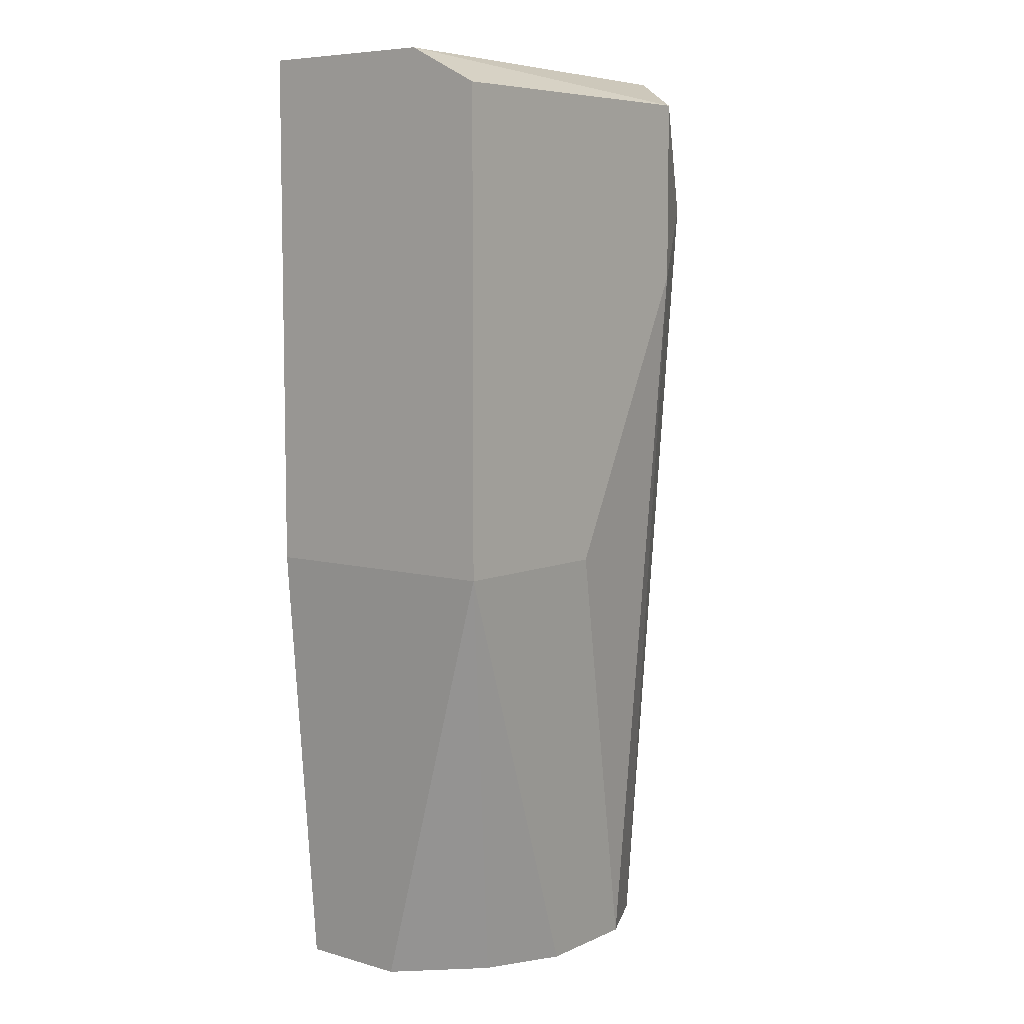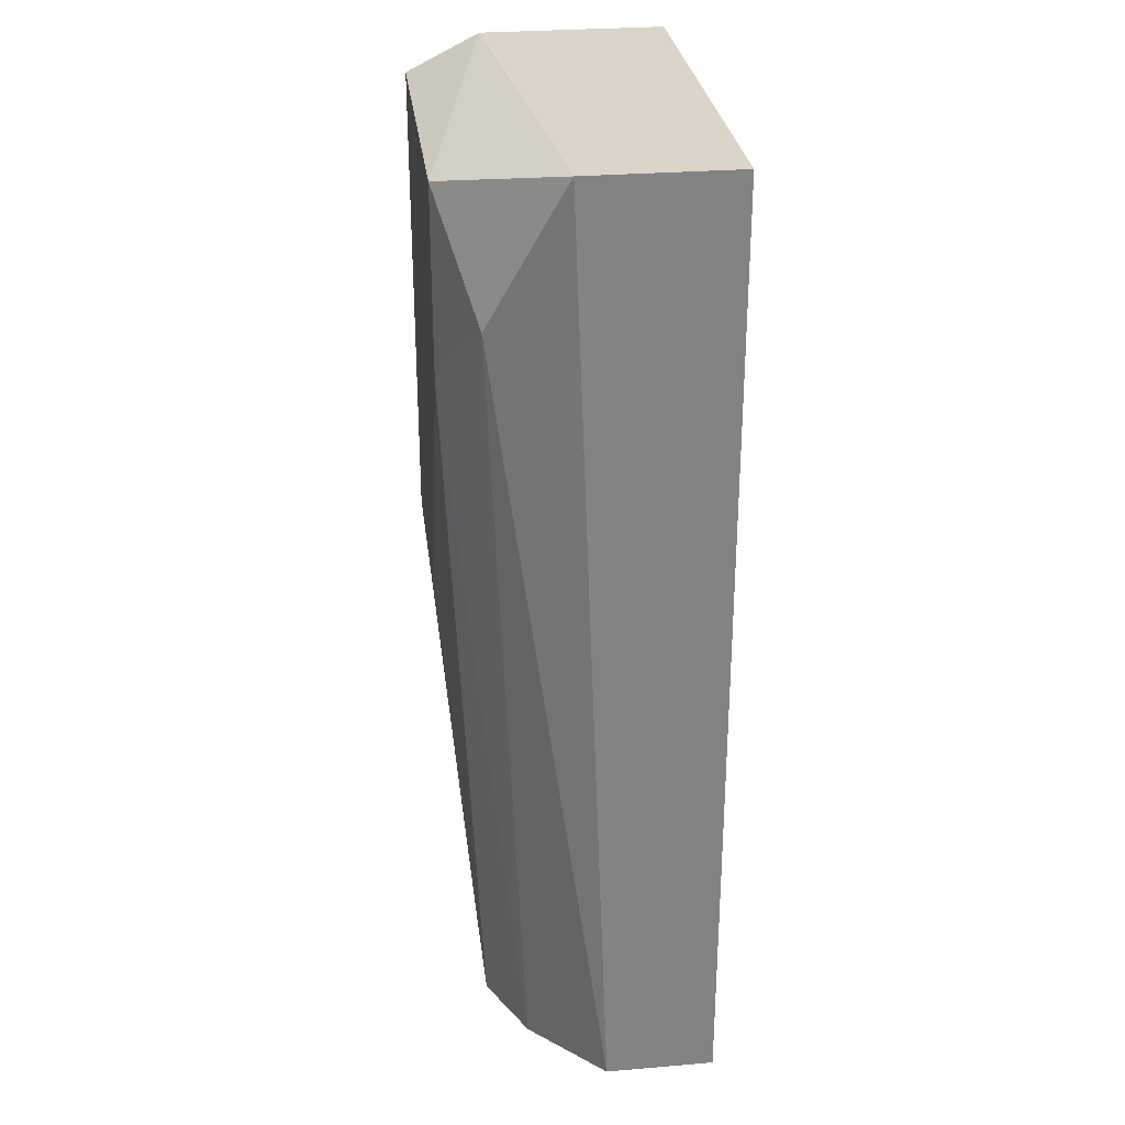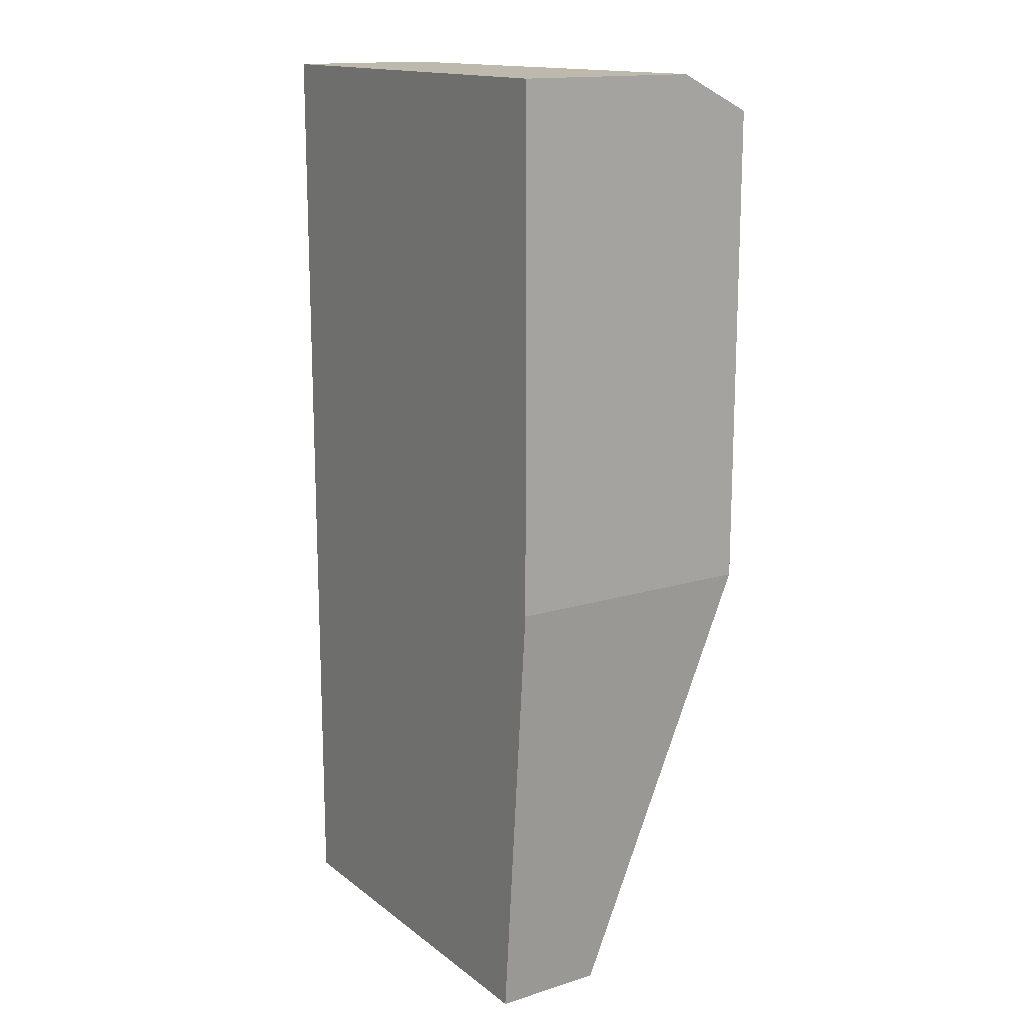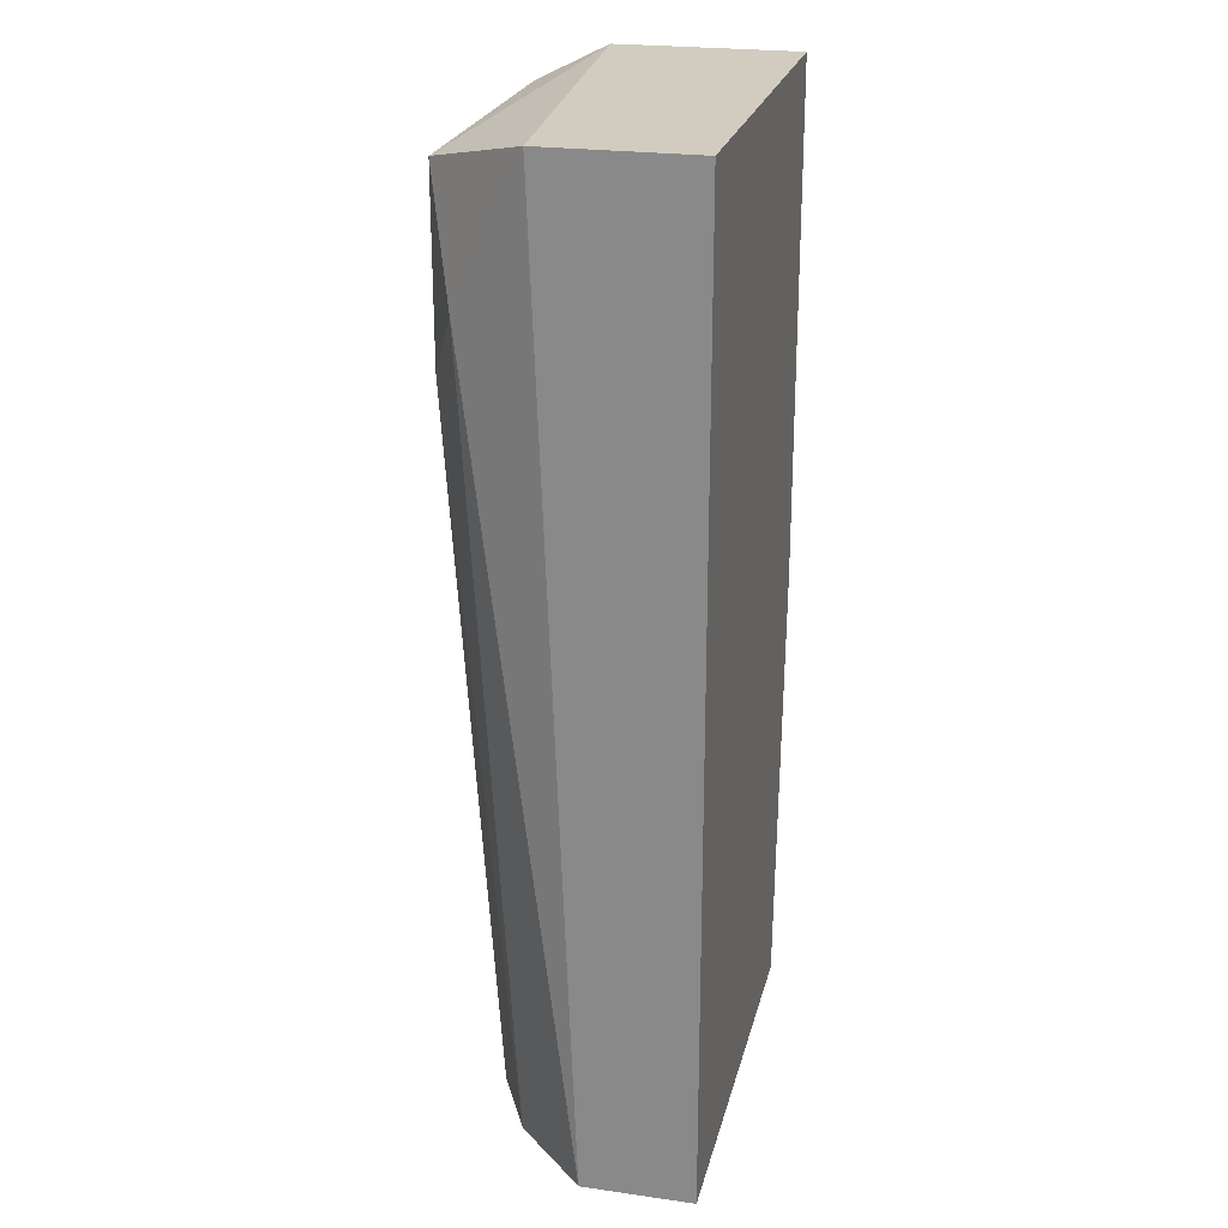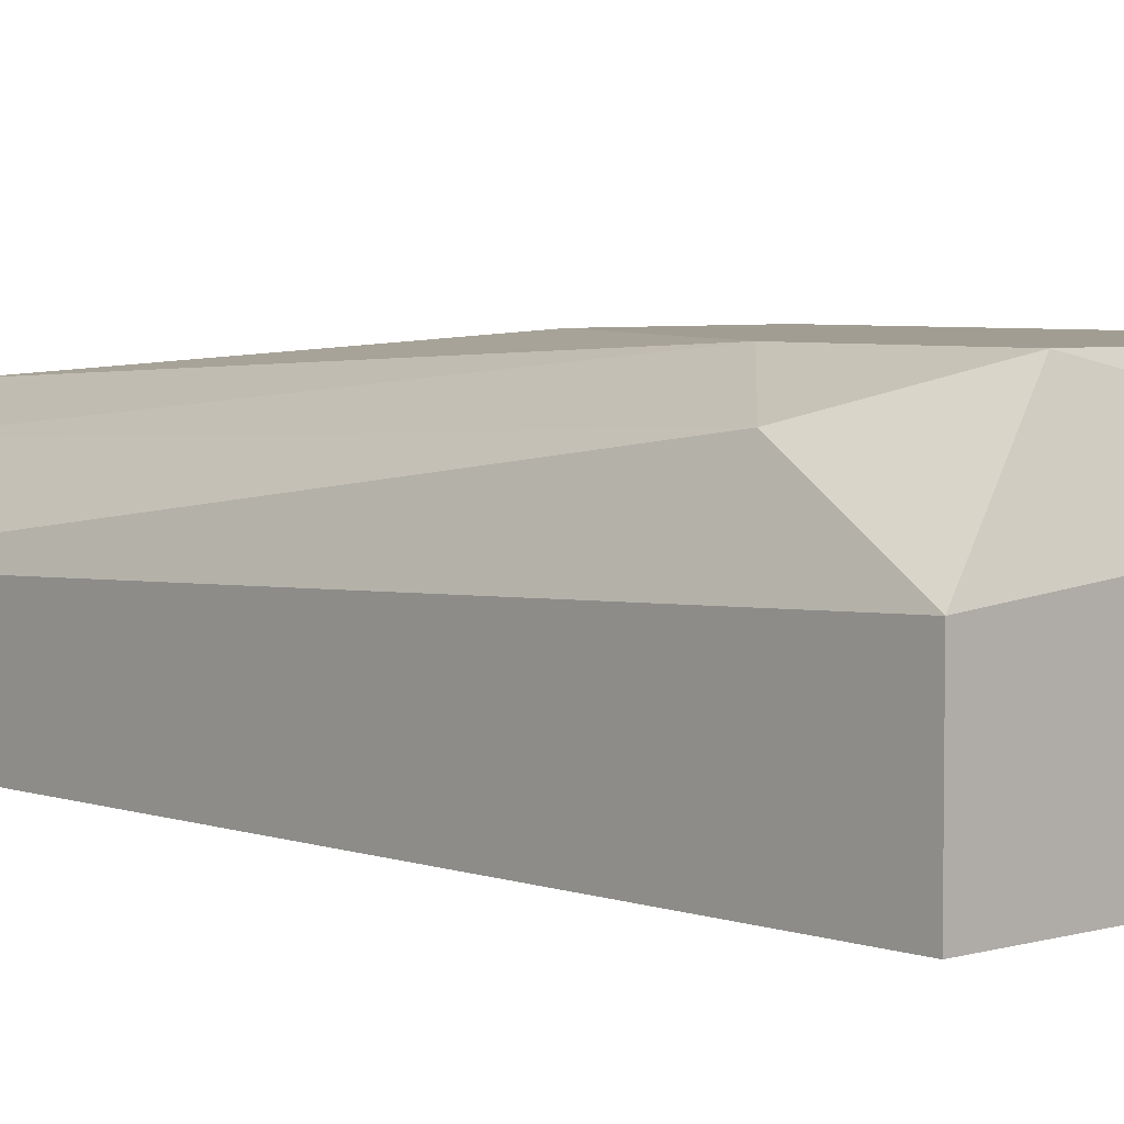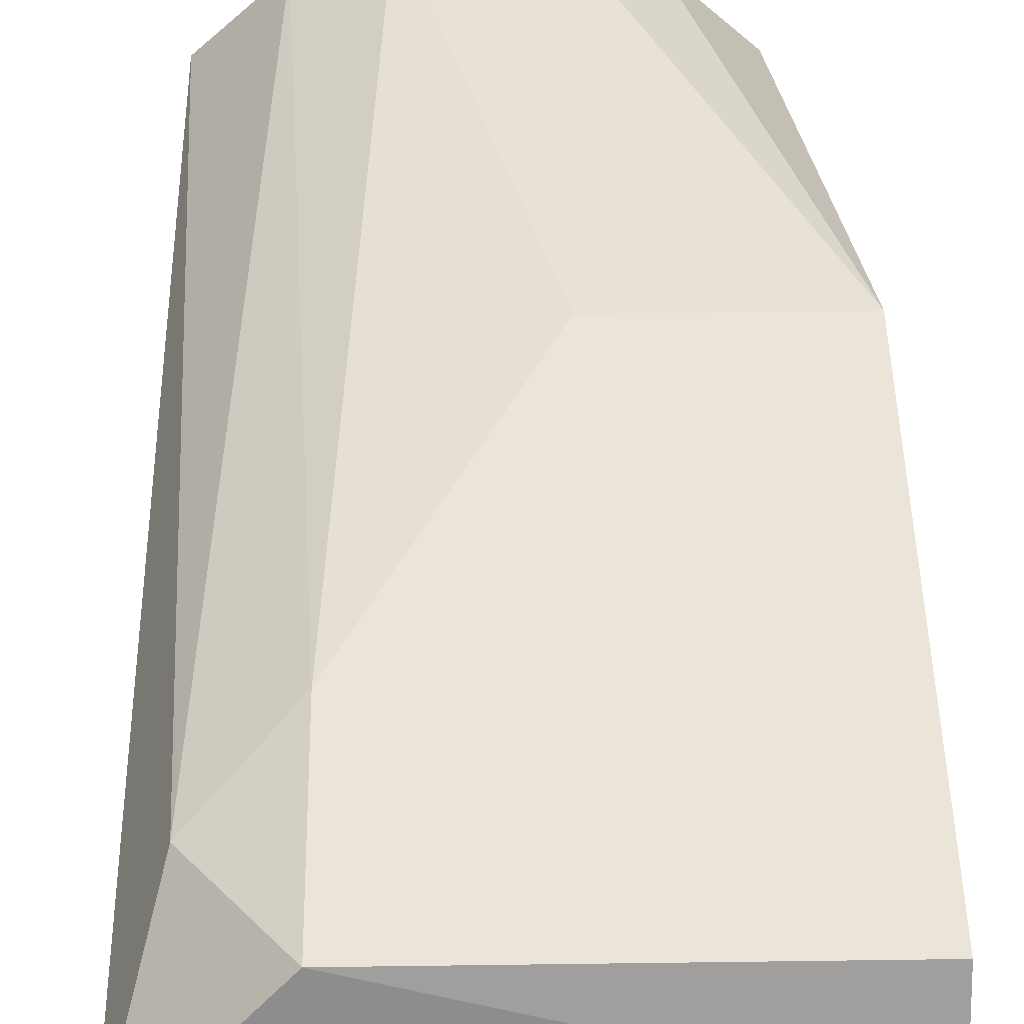
<metadata>
{"format":"obj","ext":"obj","renderer":"f3d","projection":"perspective","resolution":1024,"background":"white","views":[{"elev":7.1,"azim":128.7,"up":"+Z"},{"elev":29.2,"azim":-97.1,"up":"+Z"},{"elev":15.3,"azim":56.8,"up":"+Z"},{"elev":23.9,"azim":-76.8,"up":"+Z"},{"elev":4.7,"azim":-42.7,"up":"+Y"},{"elev":45.3,"azim":-0.9,"up":"+Y"}]}
</metadata>
<code>
v -0.05405 0.007191 0.008817
v -0.06677 0.008781 0.0438
v -0.04928 -0.000759 0.0279
v -0.04928 -0.000759 0.05017
v -0.04928 0.01037 0.0279
v -0.04928 0.01037 0.04857
v -0.04928 0.007191 0.05017
v -0.06836 0.0056 0.05017
v -0.06836 -0.000759 0.008817
v -0.06836 -0.000759 0.05017
v -0.06836 0.004013 0.008817
v -0.06359 0.01037 0.04062
v -0.06359 0.01037 0.04857
v -0.062 0.008781 0.008817
v -0.05723 0.008781 0.008817
v -0.05723 0.01037 0.0279
v -0.06518 0.007191 0.008817
v -0.05087 -0.000759 0.008817
v -0.05087 0.004013 0.008817
f 19 15 1
f 4 7 10
f 4 10 18
f 7 4 5
f 17 18 9
f 18 10 9
f 10 7 8
f 7 13 8
f 9 10 8
f 18 17 15
f 13 7 6
f 7 5 6
f 5 13 6
f 17 9 11
f 9 8 11
f 11 8 2
f 8 13 2
f 17 11 2
f 5 18 19
f 18 15 19
f 15 17 14
f 5 15 14
f 4 18 3
f 5 4 3
f 18 5 3
f 13 5 12
f 17 2 12
f 2 13 12
f 14 17 12
f 14 12 16
f 5 14 16
f 12 5 16
f 15 5 1
f 5 19 1

</code>
